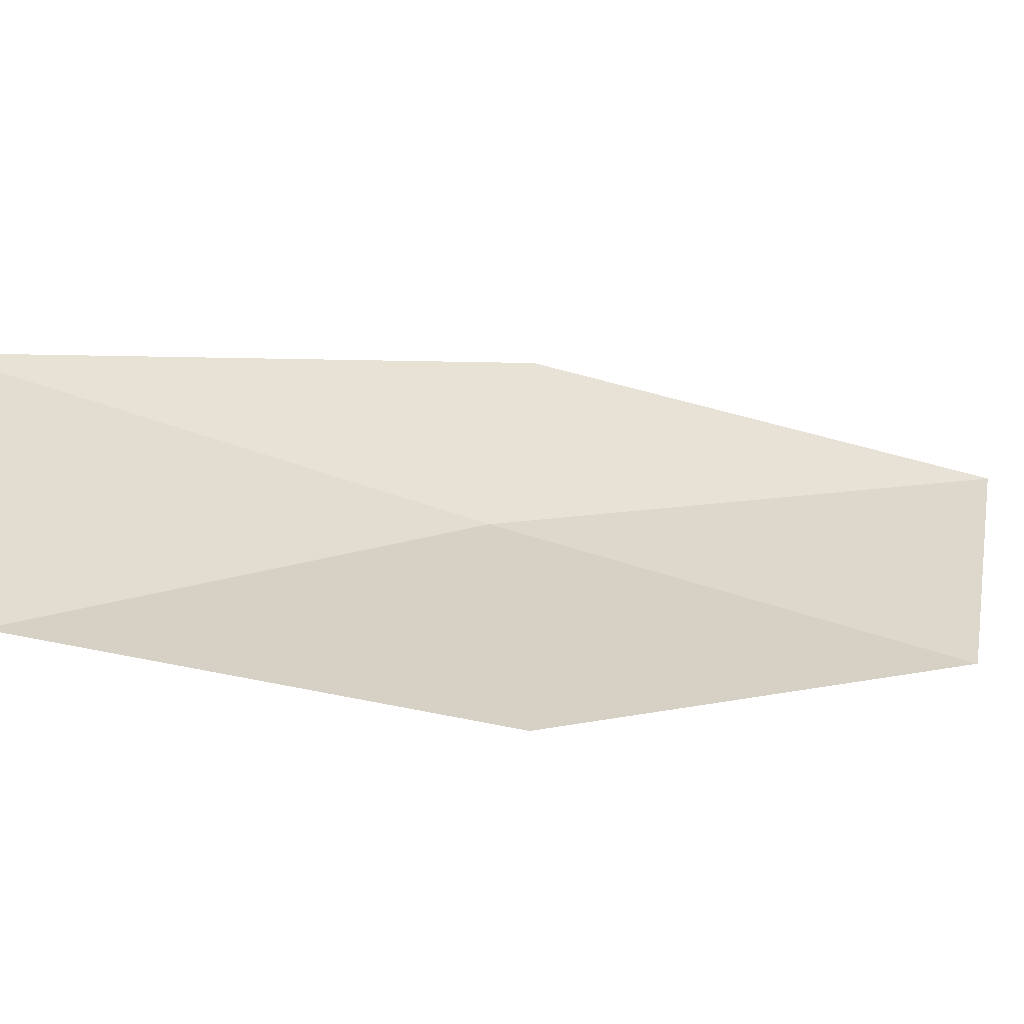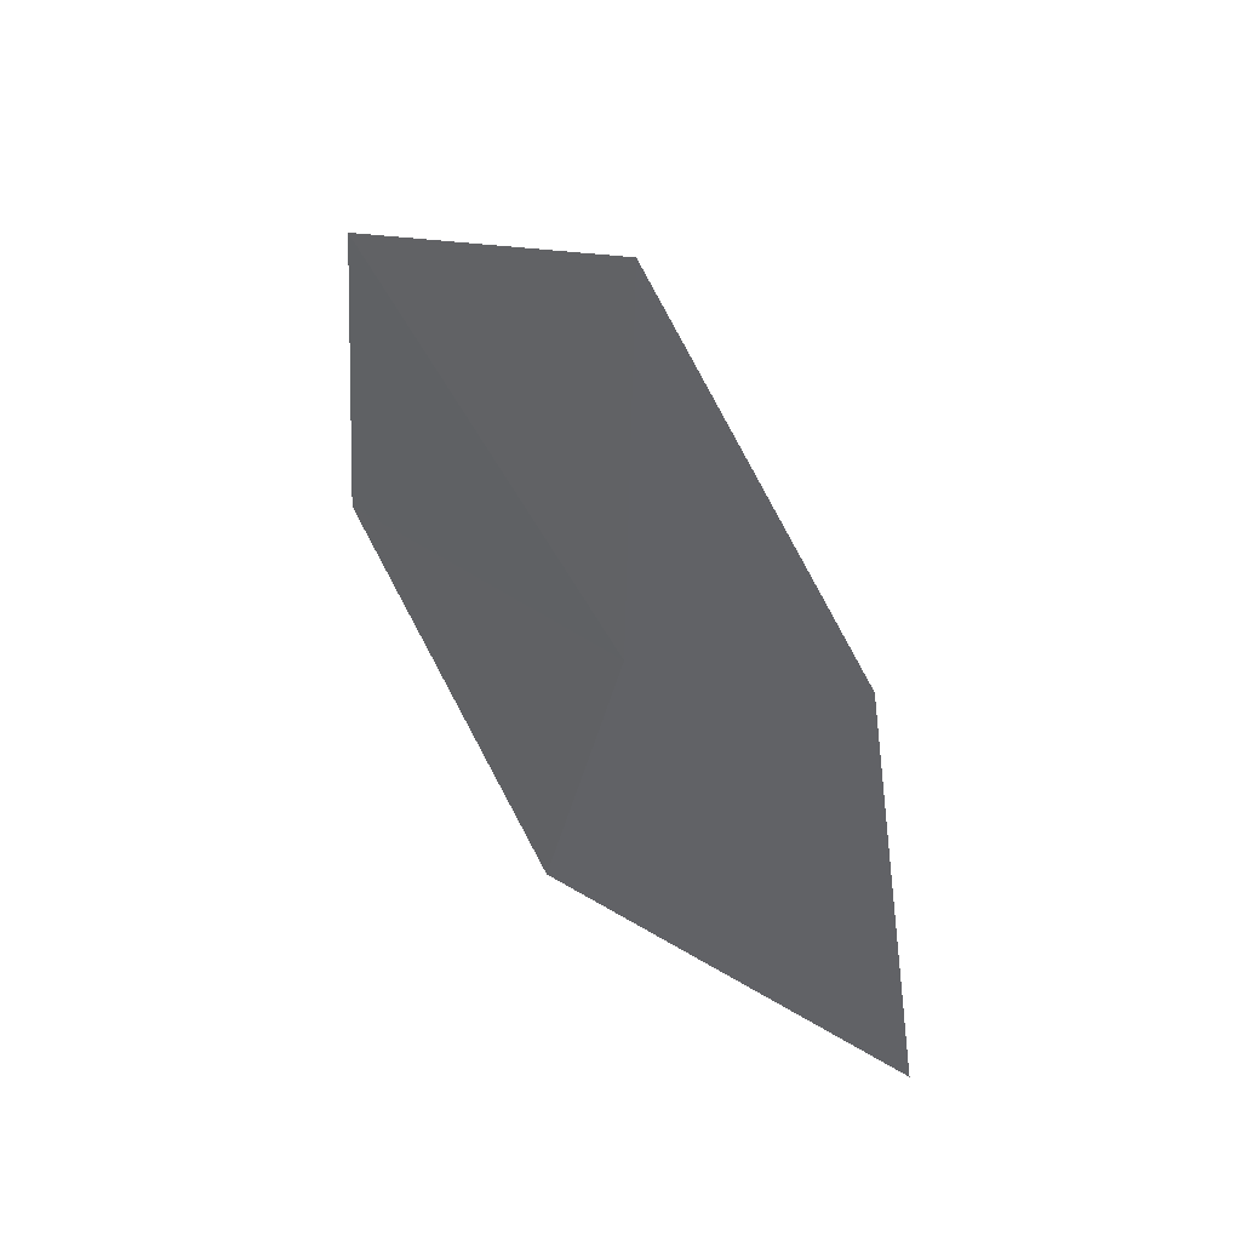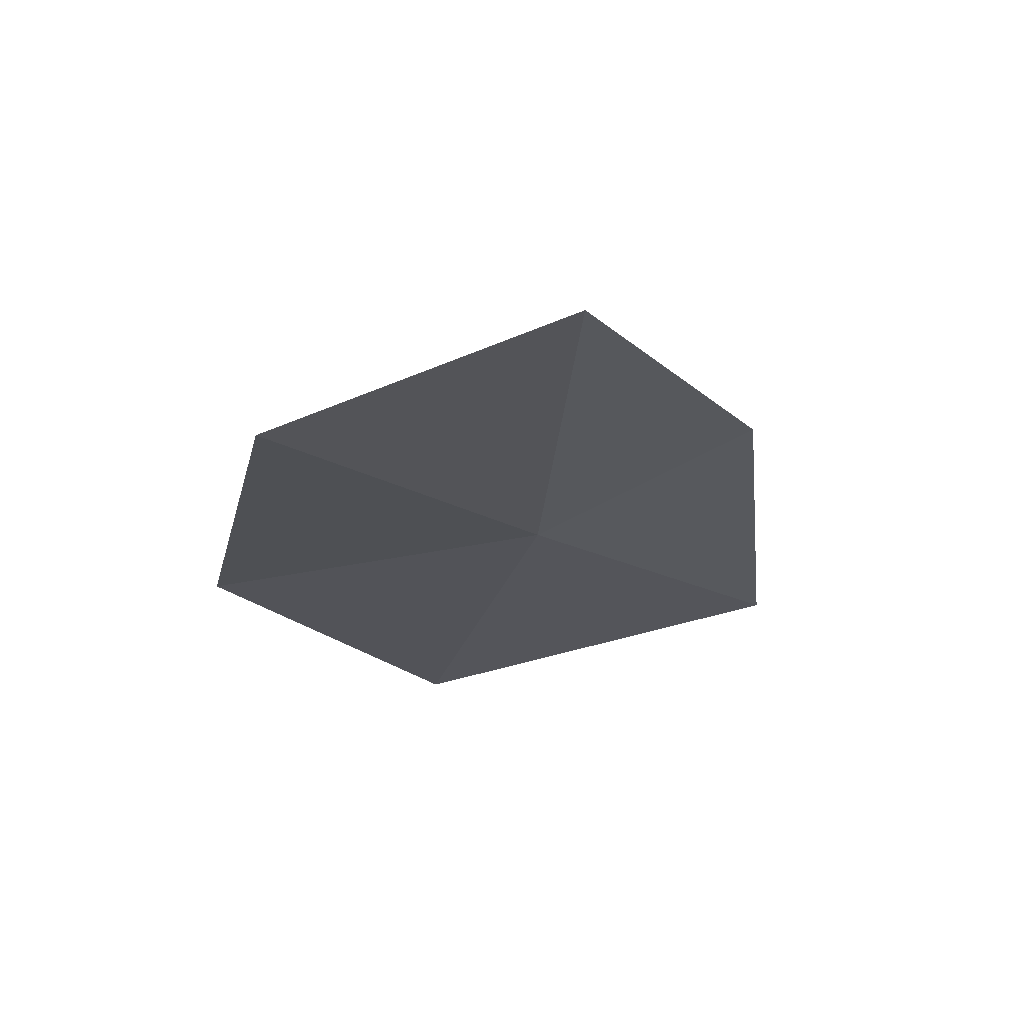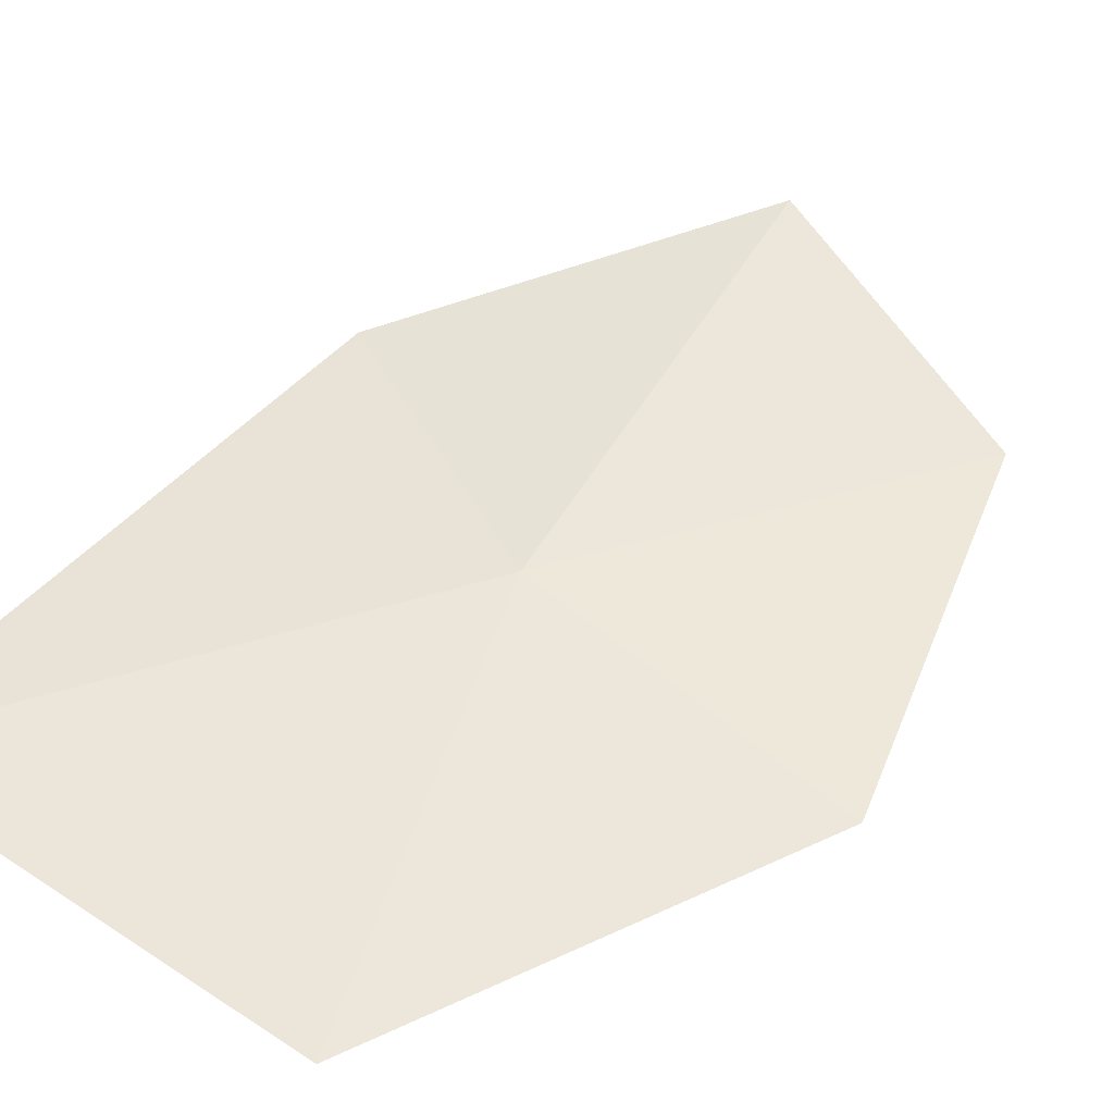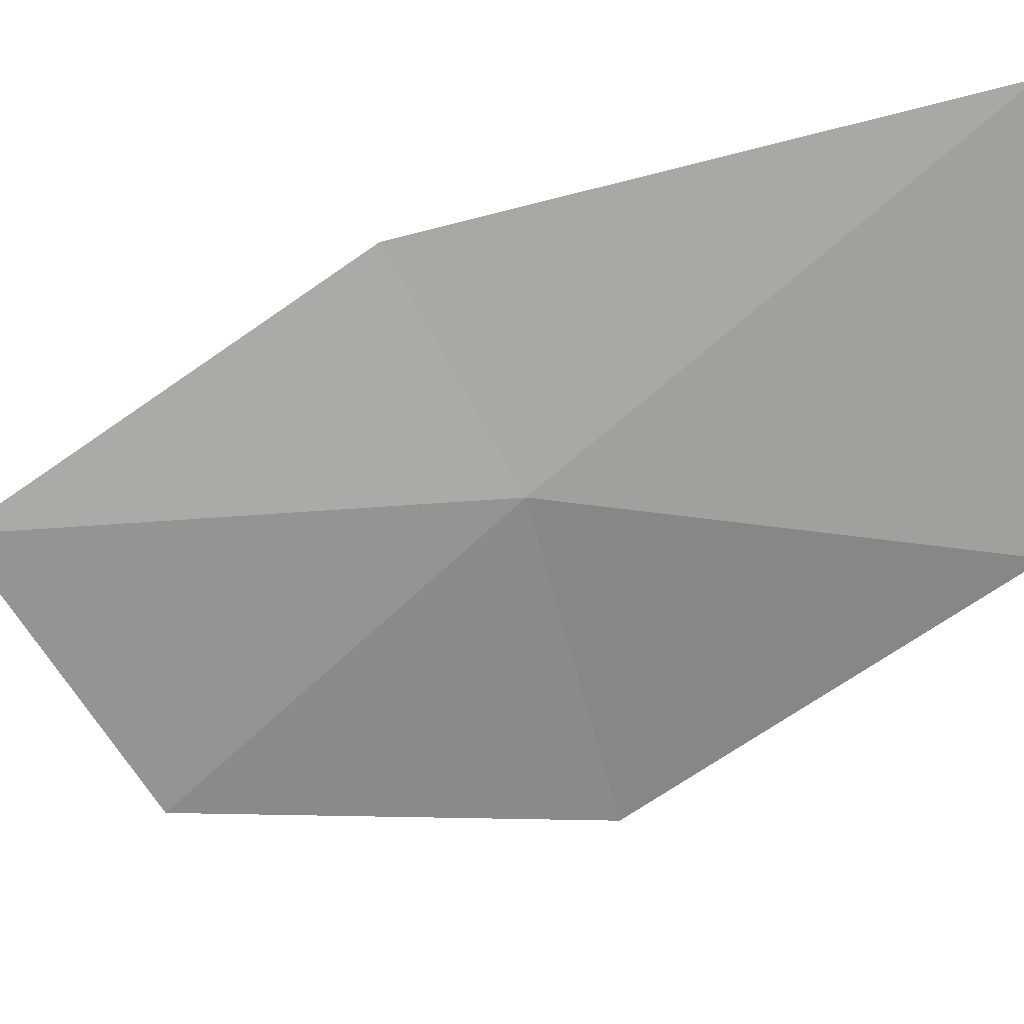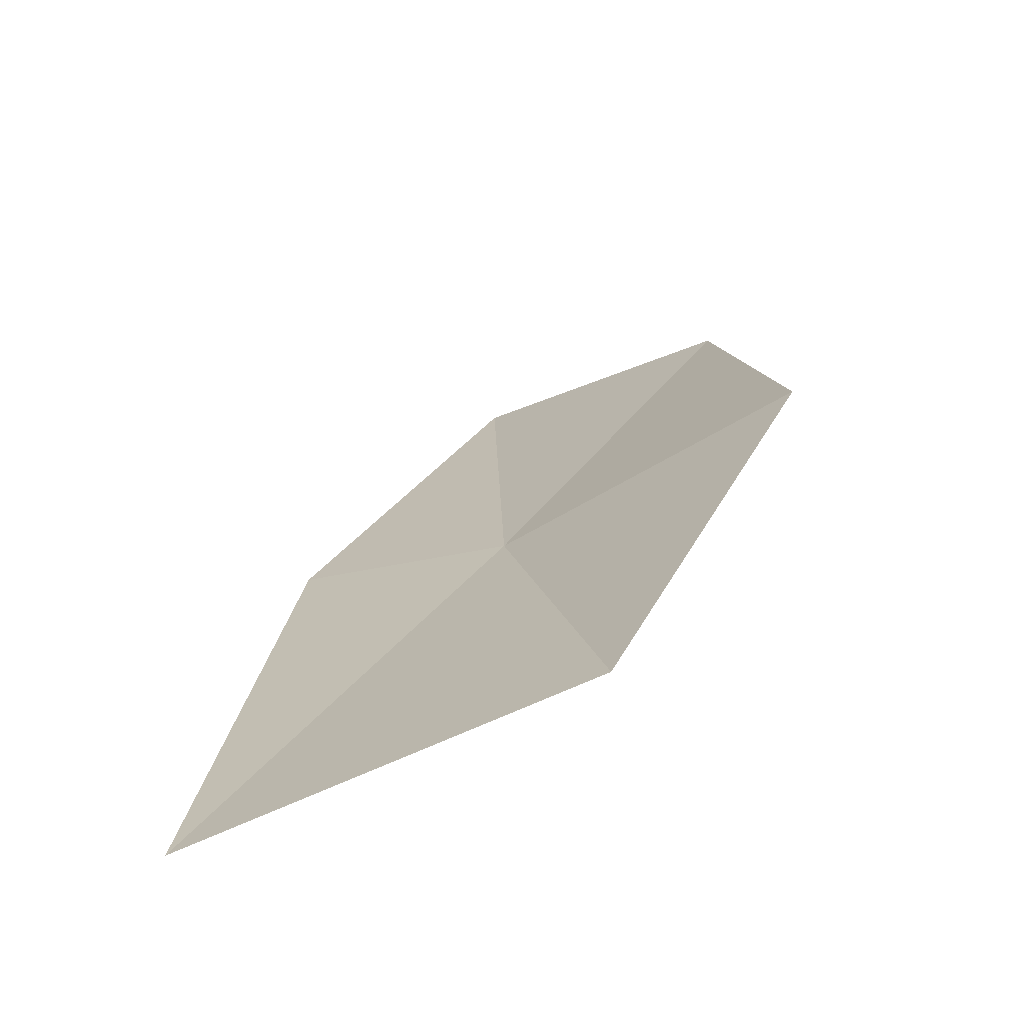
<metadata>
{"format":"obj","ext":"obj","renderer":"f3d","projection":"perspective","resolution":1024,"background":"white","views":[{"elev":25.5,"azim":-103.5,"up":"+Y"},{"elev":48.6,"azim":43.5,"up":"+Z"},{"elev":64.2,"azim":-5.1,"up":"+Z"},{"elev":54.6,"azim":-146.8,"up":"+Y"},{"elev":-60.5,"azim":96.6,"up":"+Y"},{"elev":-67.1,"azim":-145.4,"up":"+Z"}]}
</metadata>
<code>
v 0.5779 -15.47 18.01
v -0.03028 -15.58 18.84
v 0.6542 -15.52 19.15
v 1.108 -15.34 18.24
v 1.265 -15.26 16.94
v -0.2276 -15.48 17.9
v 0.2943 -15.43 16.97
f 1 3 2
f 1 5 4
f 1 2 6
f 1 6 7
f 1 7 5
f 1 4 3

</code>
